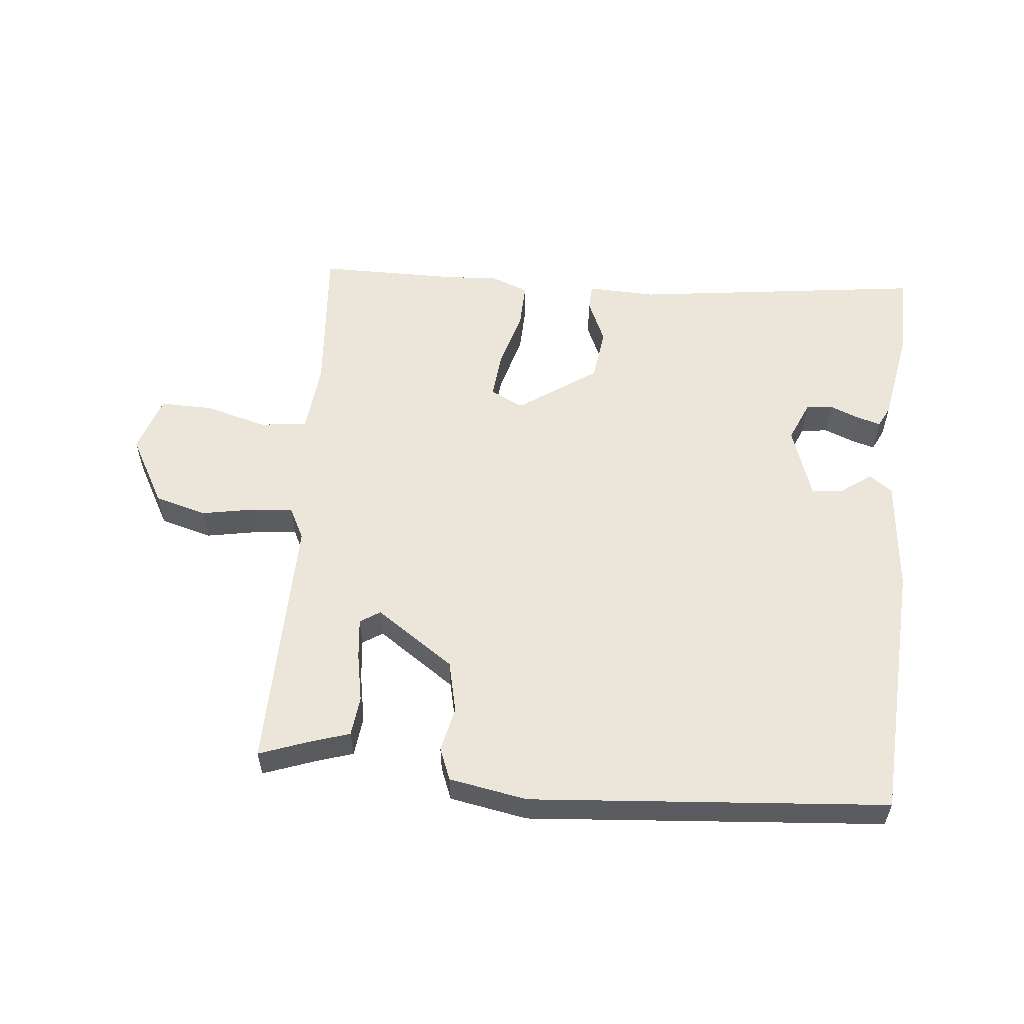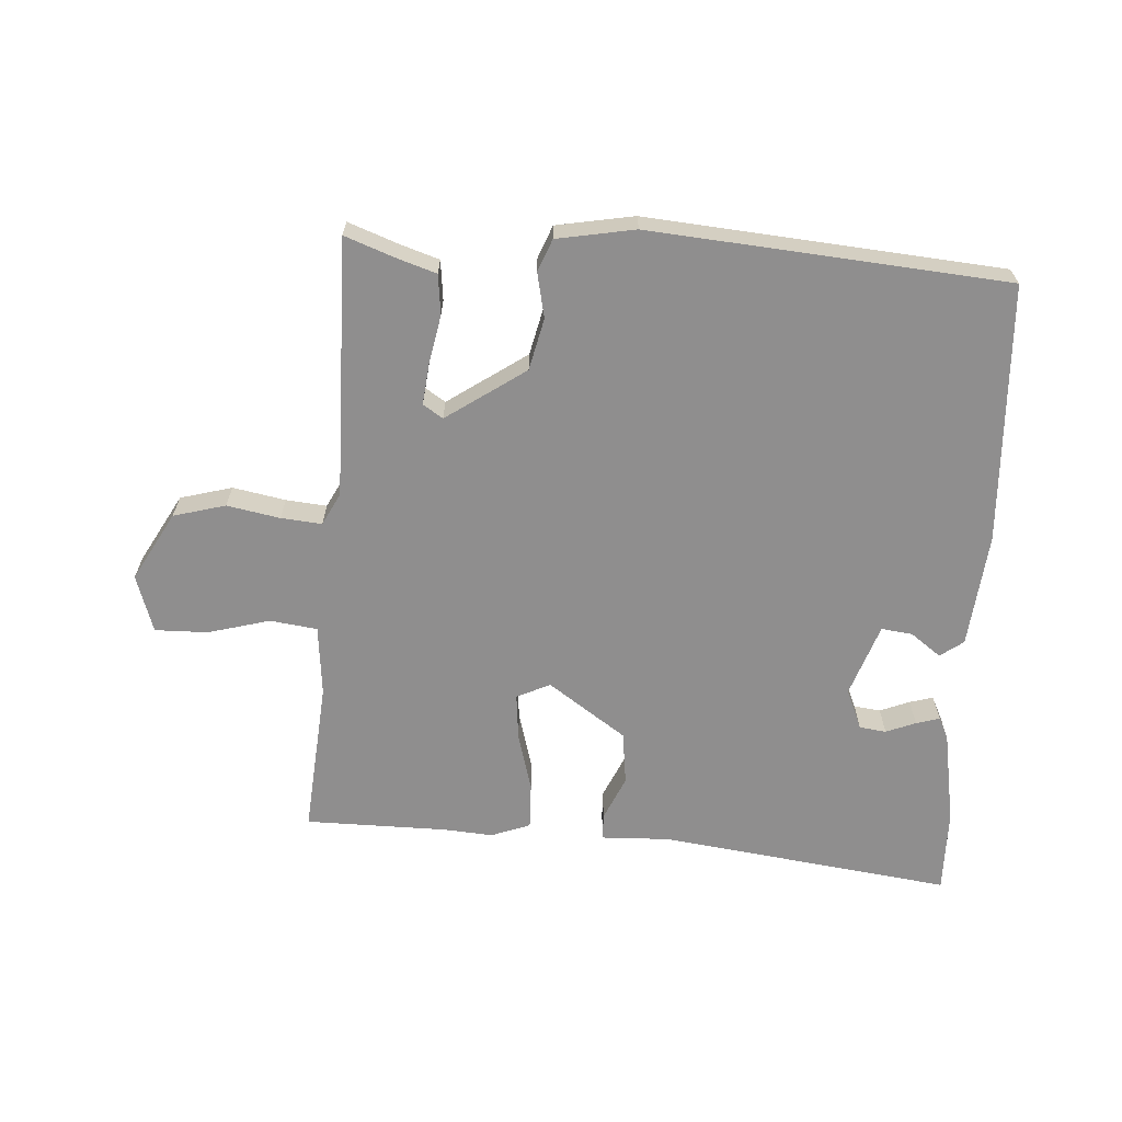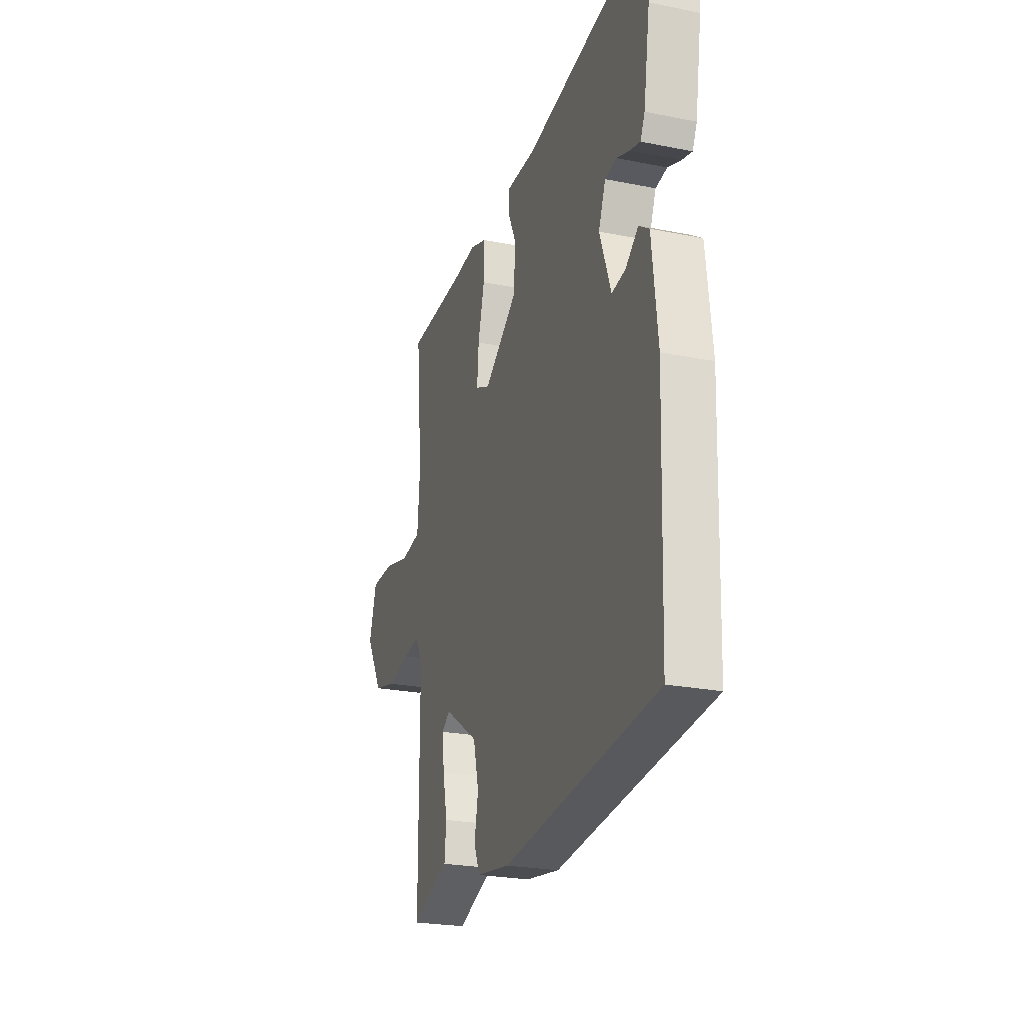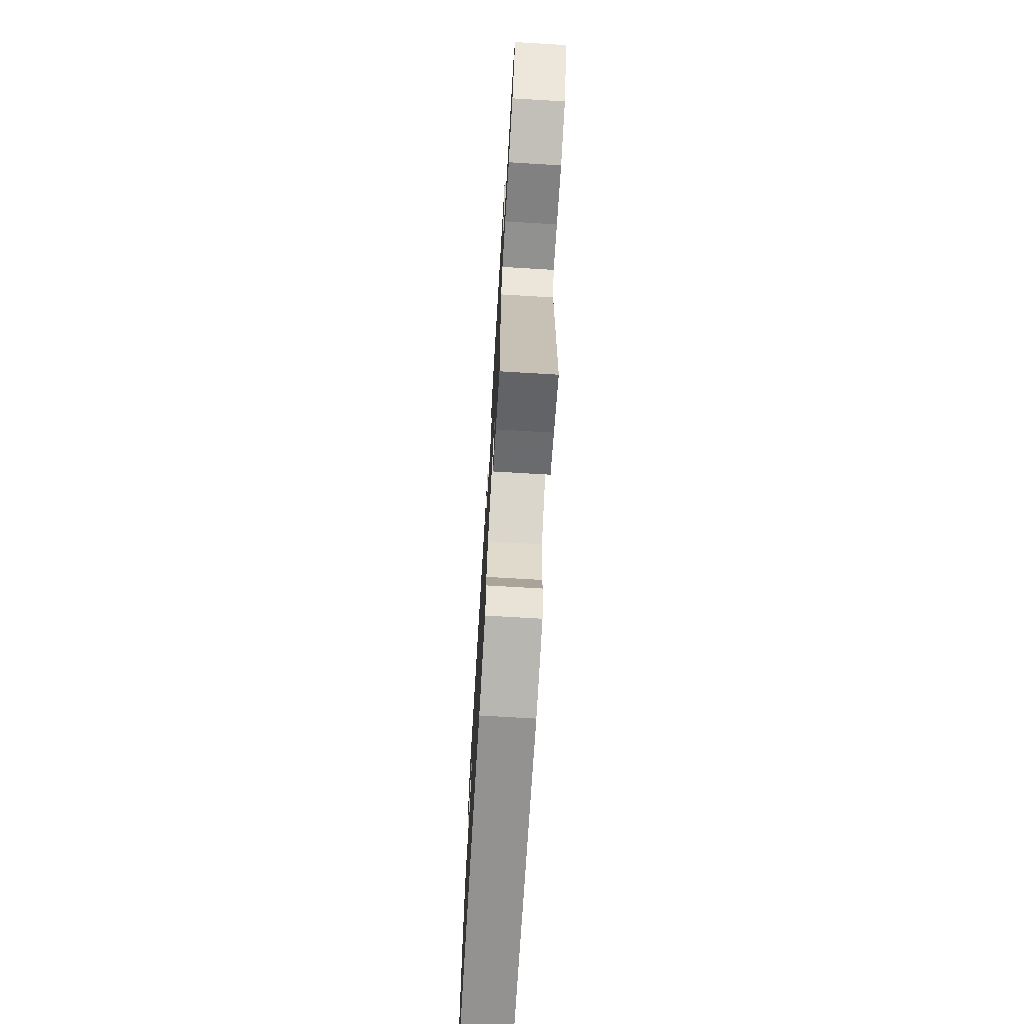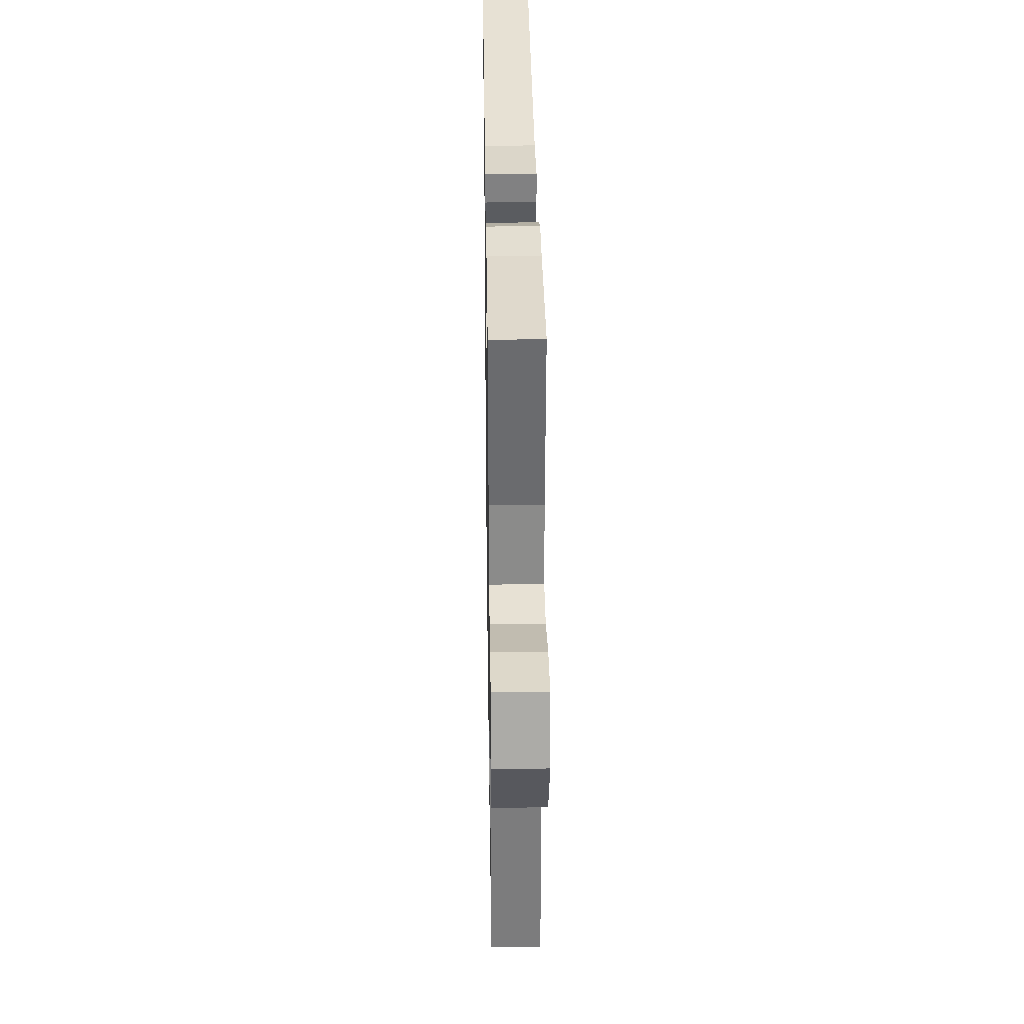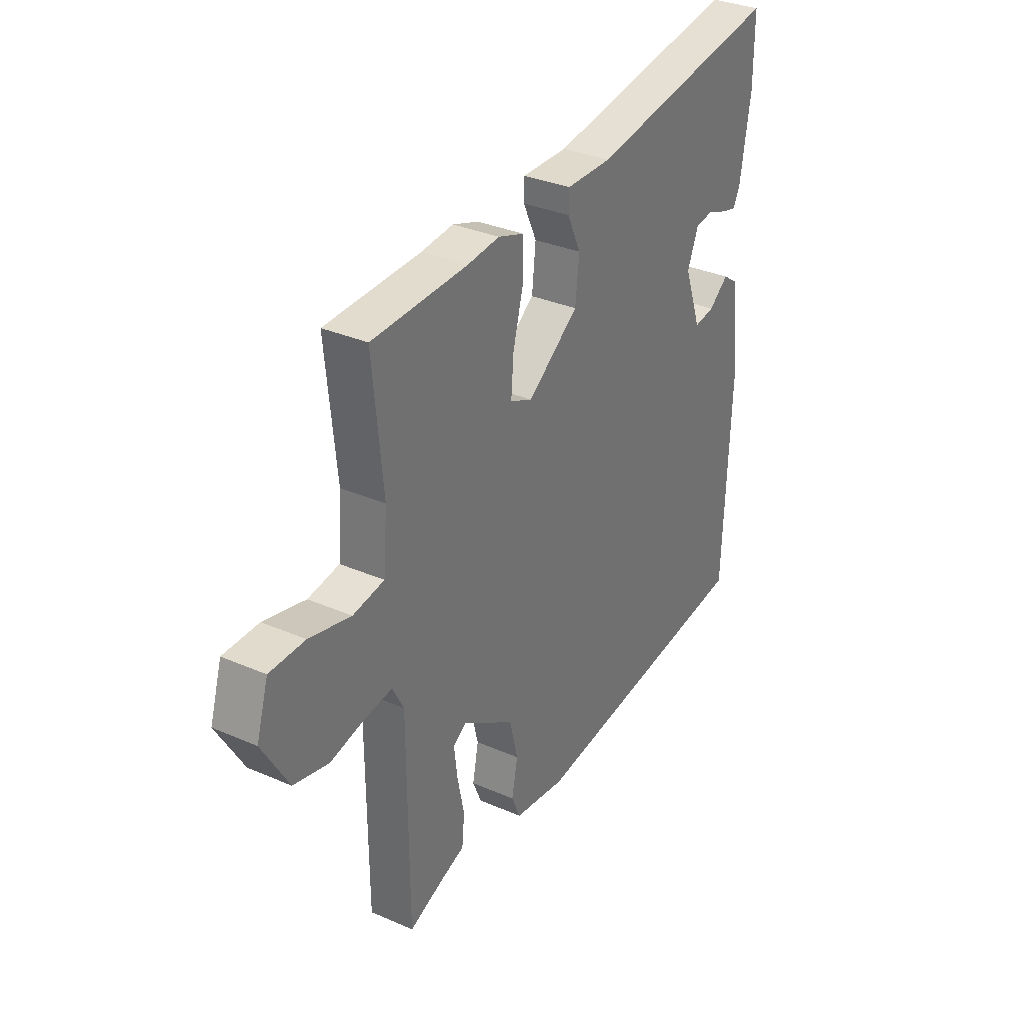
<metadata>
{"format":"obj","ext":"obj","renderer":"f3d","projection":"perspective","resolution":1024,"background":"white","views":[{"elev":56.4,"azim":-173.4,"up":"+Y"},{"elev":-65.0,"azim":177.3,"up":"+Y"},{"elev":-24.5,"azim":-108.2,"up":"+Z"},{"elev":-72.1,"azim":86.6,"up":"+Z"},{"elev":31.0,"azim":89.1,"up":"+Z"},{"elev":33.2,"azim":120.9,"up":"+Z"}]}
</metadata>
<code>
v -0.5 0.07 0.441
v -0.5 0.07 0.573
v -0.041 0.07 0.505
v 0.067 0.07 0.507
v 0.068 0.07 0.466
v 0.036 0.07 0.397
v 0.045 0.07 0.313
v 0.166 0.07 0.226
v 0.219 0.07 0.25
v 0.213 0.07 0.324
v 0.189 0.07 0.415
v 0.188 0.07 0.489
v 0.25 0.07 0.511
v 0.326 0.07 0.504
v 0.551 0.07 0.499
v 0.527 0.07 0.256
v 0.536 0.07 0.144
v 0.61 0.07 0.133
v 0.708 0.07 0.158
v 0.791 0.07 0.158
v 0.819 0.07 0.067
v 0.757 0.07 -0.04
v 0.675 0.07 -0.061
v 0.592 0.07 -0.044
v 0.528 0.07 -0.037
v 0.501 0.07 -0.088
v 0.499 0.07 -0.495
v 0.419 0.07 -0.464
v 0.36 0.07 -0.444
v 0.354 0.07 -0.381
v 0.37 0.07 -0.304
v 0.378 0.07 -0.24
v 0.347 0.07 -0.219
v 0.222 0.07 -0.302
v 0.202 0.07 -0.383
v 0.216 0.07 -0.454
v 0.195 0.07 -0.504
v 0.072 0.07 -0.524
v -0.487 0.07 -0.469
v -0.502 0.07 -0.061
v -0.482 0.07 0.119
v -0.445 0.07 0.145
v -0.398 0.07 0.109
v -0.349 0.07 0.102
v -0.308 0.07 0.216
v -0.334 0.07 0.28
v -0.376 0.07 0.286
v -0.423 0.07 0.268
v -0.46 0.07 0.258
v -0.476 0.07 0.292
v -0.5 0 0.441
v -0.5 0 0.573
v -0.041 0 0.505
v 0.067 0 0.507
v 0.068 0 0.466
v 0.036 0 0.397
v 0.045 0 0.313
v 0.166 0 0.226
v 0.219 0 0.25
v 0.213 0 0.324
v 0.189 0 0.415
v 0.188 0 0.489
v 0.25 0 0.511
v 0.326 0 0.504
v 0.551 0 0.499
v 0.527 0 0.256
v 0.536 0 0.144
v 0.61 0 0.133
v 0.708 0 0.158
v 0.791 0 0.158
v 0.819 0 0.067
v 0.757 0 -0.04
v 0.675 0 -0.061
v 0.592 0 -0.044
v 0.528 0 -0.037
v 0.501 0 -0.088
v 0.499 0 -0.495
v 0.419 0 -0.464
v 0.36 0 -0.444
v 0.354 0 -0.381
v 0.37 0 -0.304
v 0.378 0 -0.24
v 0.347 0 -0.219
v 0.222 0 -0.302
v 0.202 0 -0.383
v 0.216 0 -0.454
v 0.195 0 -0.504
v 0.072 0 -0.524
v -0.487 0 -0.469
v -0.502 0 -0.061
v -0.482 0 0.119
v -0.445 0 0.145
v -0.398 0 0.109
v -0.349 0 0.102
v -0.308 0 0.216
v -0.334 0 0.28
v -0.376 0 0.286
v -0.423 0 0.268
v -0.46 0 0.258
v -0.476 0 0.292
f 47 48 49 50
f 47 50 1 2
f 46 47 2 3
f 45 46 3 4
f 44 45 4 5
f 40 41 42 43
f 40 43 44
f 35 36 37 38
f 34 35 38 39
f 33 34 39 40
f 28 29 30 31
f 26 27 28 31
f 25 26 31 32
f 21 22 23 24
f 21 24 25
f 18 19 20 21
f 17 18 21 25
f 16 17 25 32
f 14 15 16 32
f 10 11 12 13
f 9 10 13 14
f 40 44 5 6
f 9 14 32 33
f 8 9 33
f 7 8 33 40
f 6 7 40
f 100 99 98 97
f 52 51 100 97
f 53 52 97 96
f 54 53 96 95
f 55 54 95 94
f 93 92 91 90
f 94 93 90
f 88 87 86 85
f 89 88 85 84
f 90 89 84 83
f 81 80 79 78
f 81 78 77 76
f 82 81 76 75
f 74 73 72 71
f 75 74 71
f 71 70 69 68
f 75 71 68 67
f 82 75 67 66
f 82 66 65 64
f 63 62 61 60
f 64 63 60 59
f 56 55 94 90
f 83 82 64 59
f 83 59 58
f 90 83 58 57
f 90 57 56
f 1 51 52 2
f 2 52 53 3
f 3 53 54 4
f 4 54 55 5
f 5 55 56 6
f 6 56 57 7
f 7 57 58 8
f 8 58 59 9
f 9 59 60 10
f 10 60 61 11
f 11 61 62 12
f 12 62 63 13
f 13 63 64 14
f 14 64 65 15
f 15 65 66 16
f 16 66 67 17
f 17 67 68 18
f 18 68 69 19
f 19 69 70 20
f 20 70 71 21
f 21 71 72 22
f 22 72 73 23
f 23 73 74 24
f 24 74 75 25
f 25 75 76 26
f 26 76 77 27
f 27 77 78 28
f 28 78 79 29
f 29 79 80 30
f 30 80 81 31
f 31 81 82 32
f 32 82 83 33
f 33 83 84 34
f 34 84 85 35
f 35 85 86 36
f 36 86 87 37
f 37 87 88 38
f 38 88 89 39
f 39 89 90 40
f 40 90 91 41
f 41 91 92 42
f 42 92 93 43
f 43 93 94 44
f 44 94 95 45
f 45 95 96 46
f 46 96 97 47
f 47 97 98 48
f 48 98 99 49
f 49 99 100 50
f 50 100 51 1

</code>
